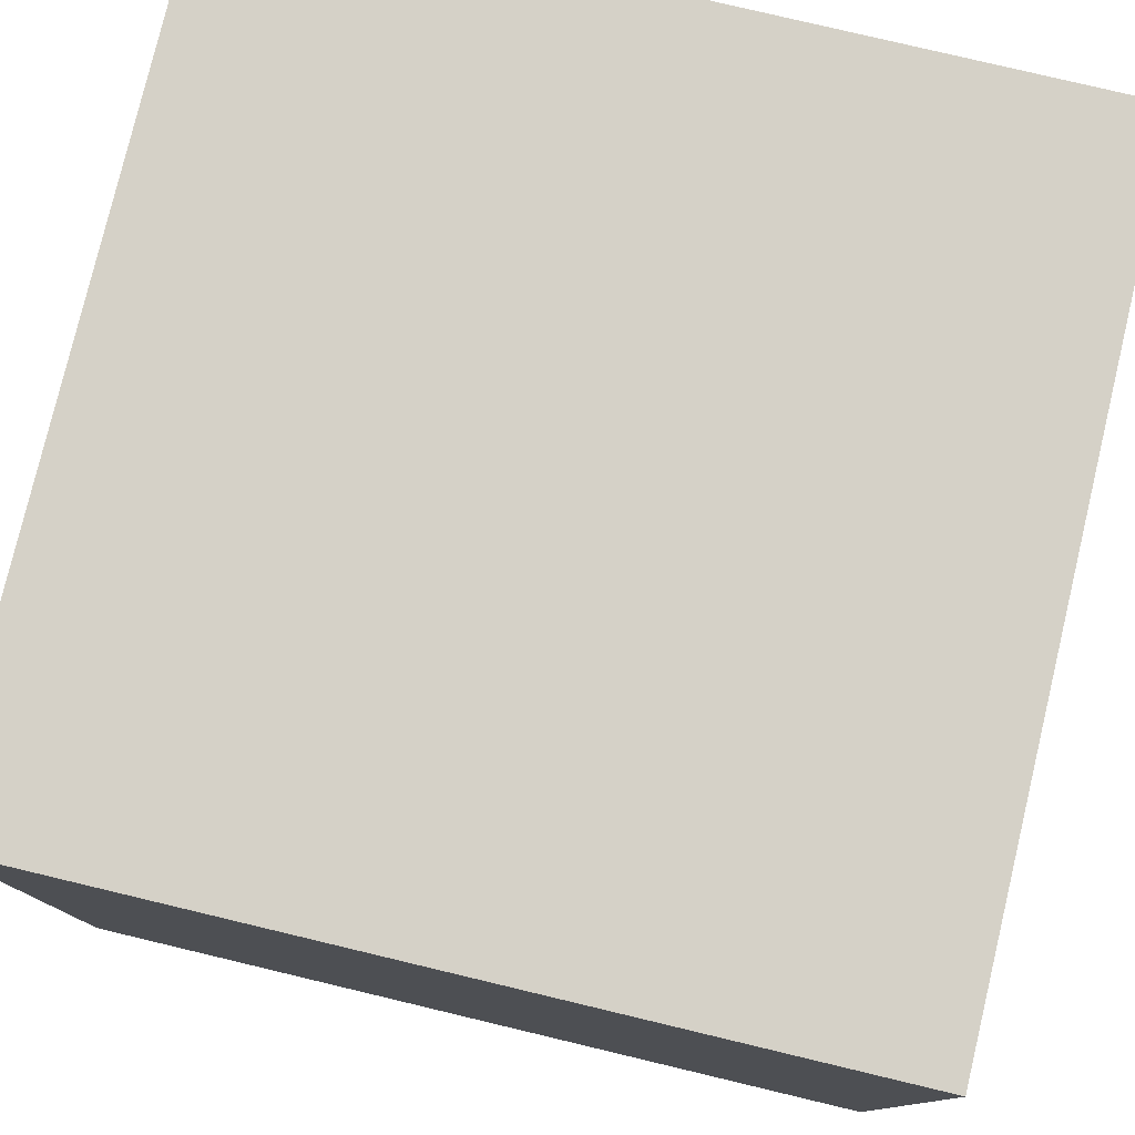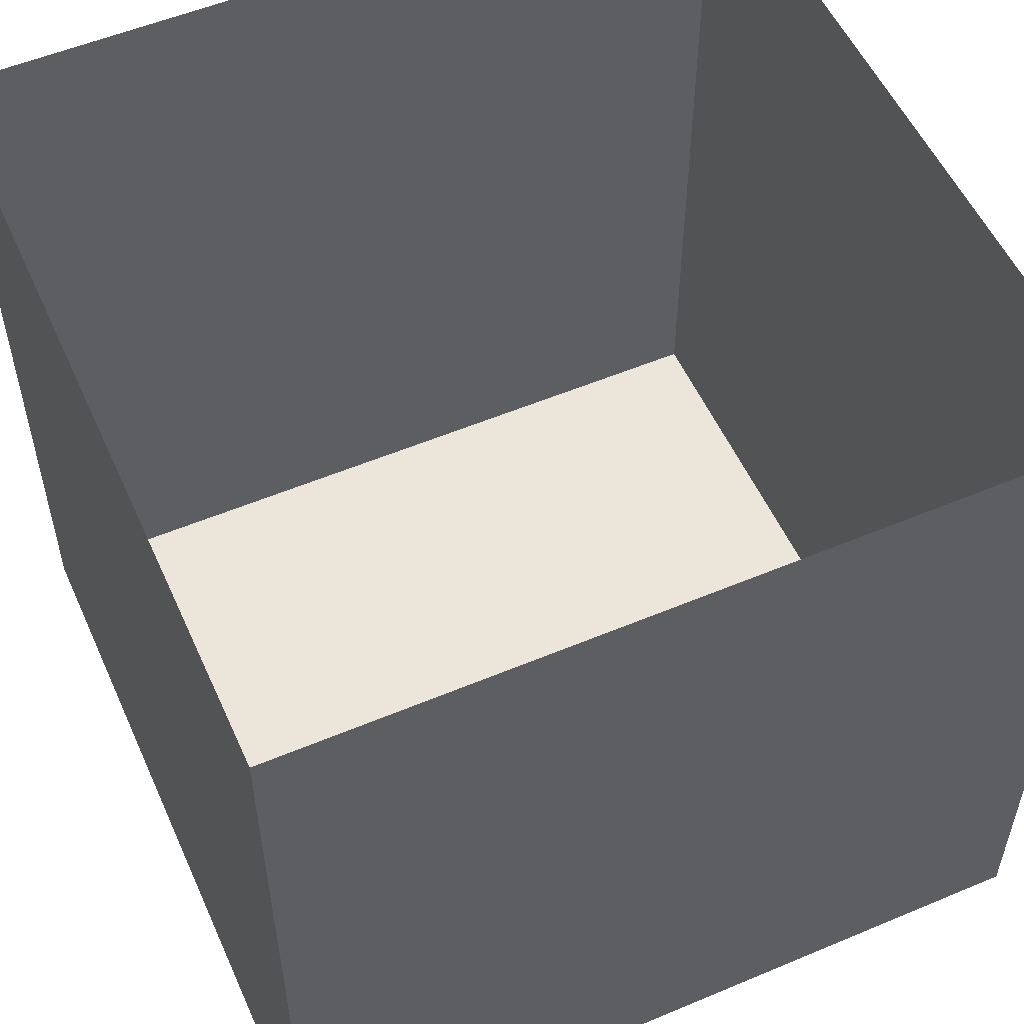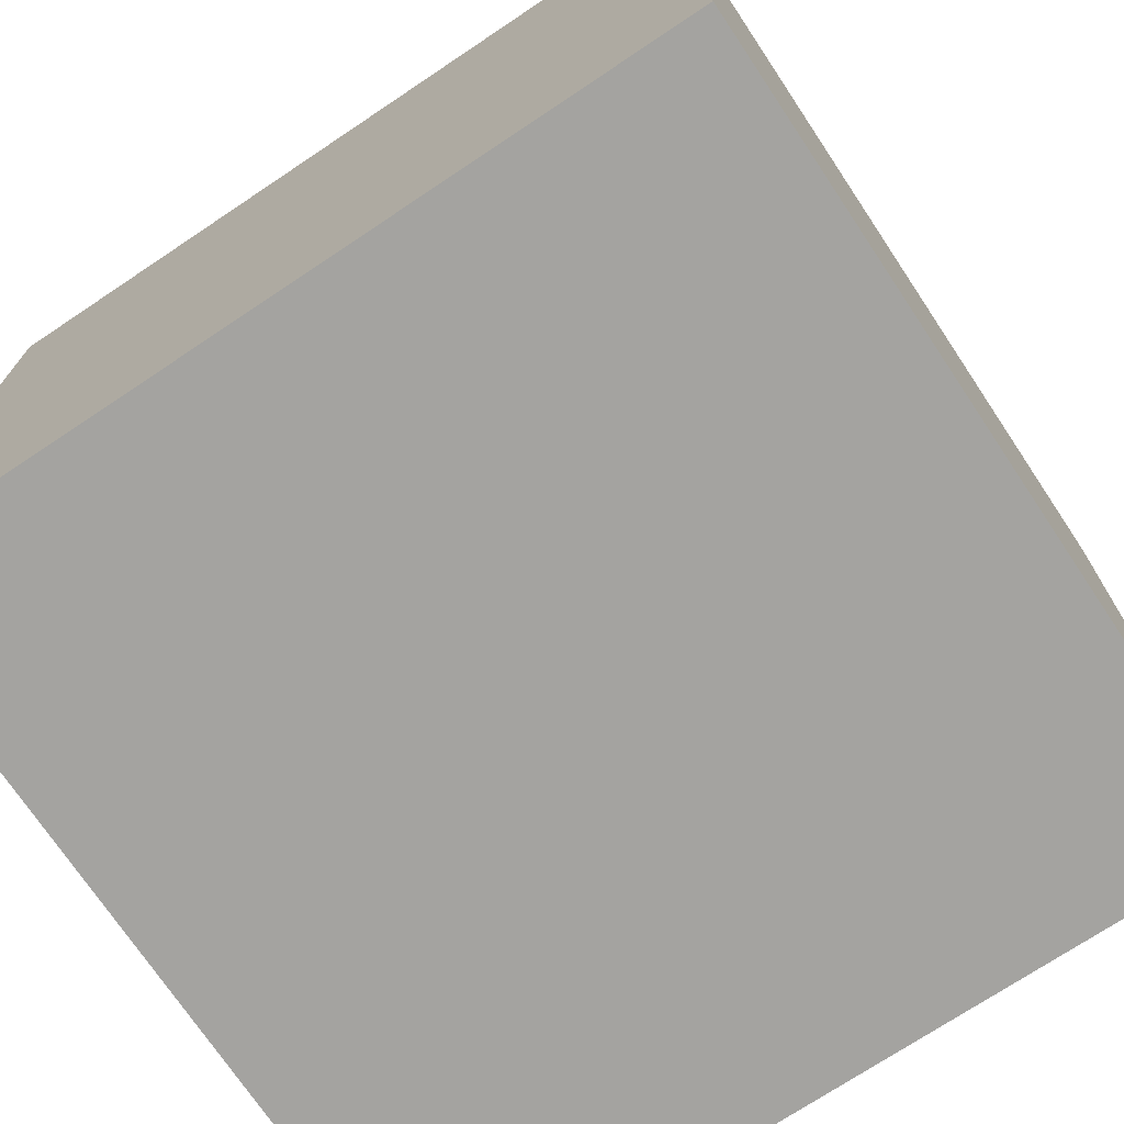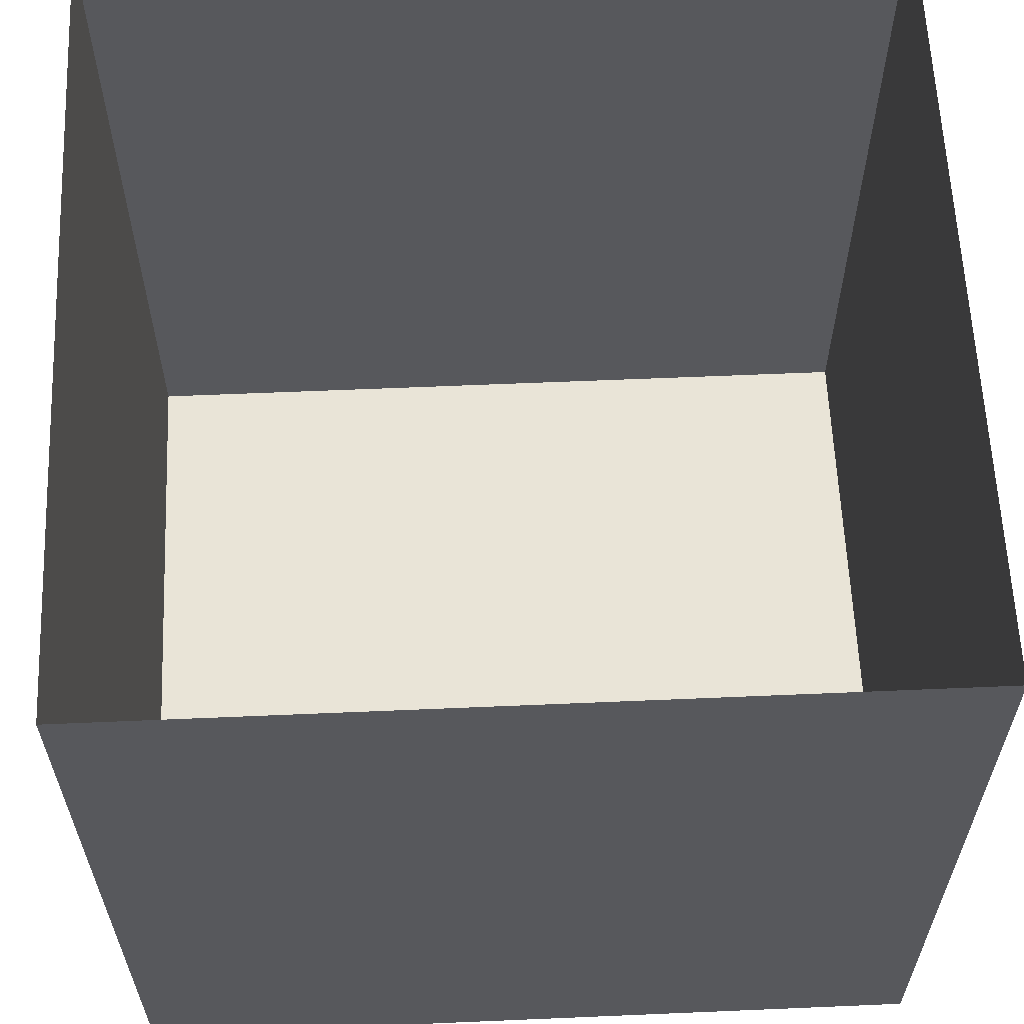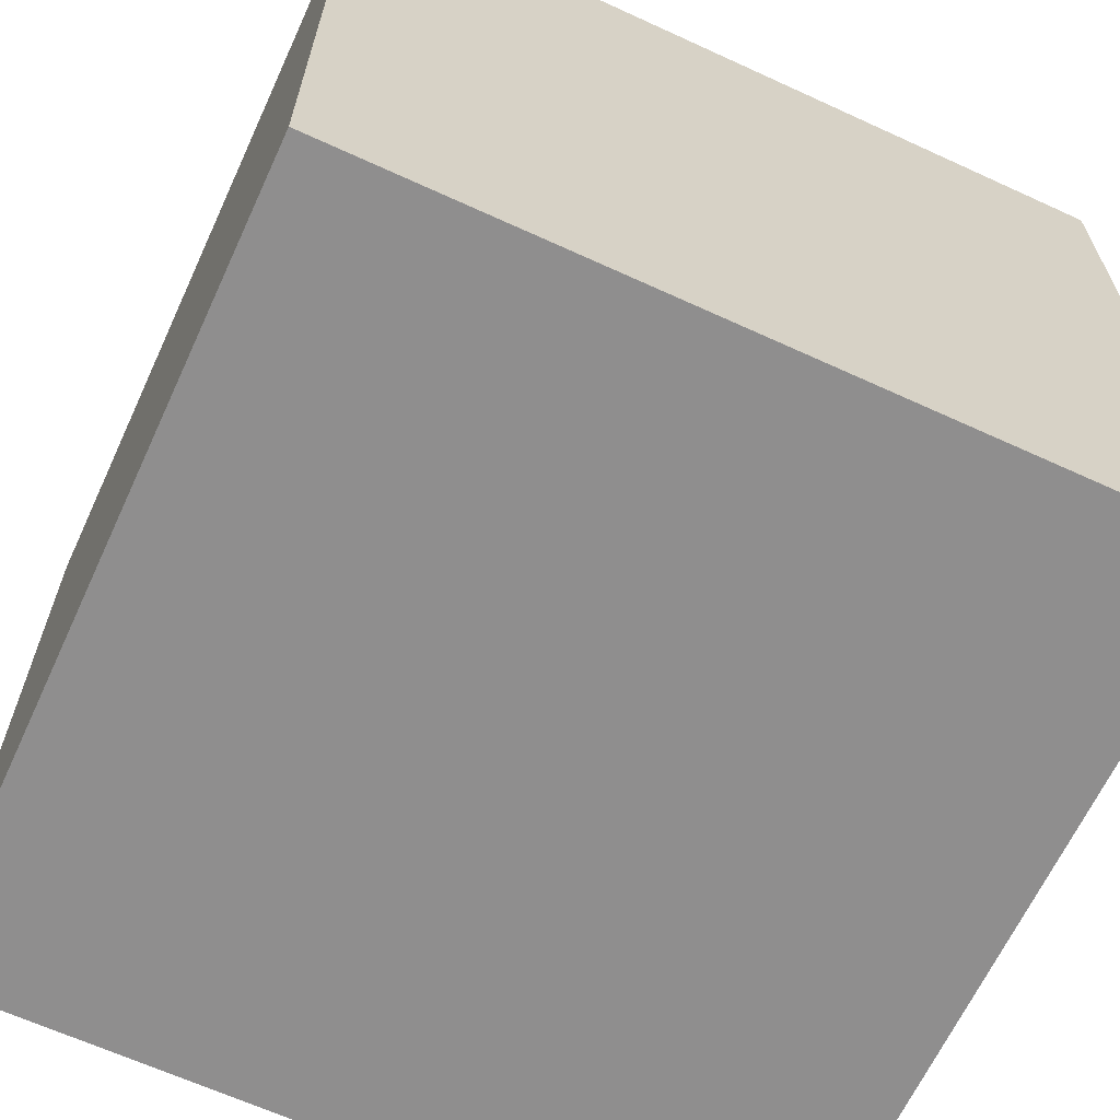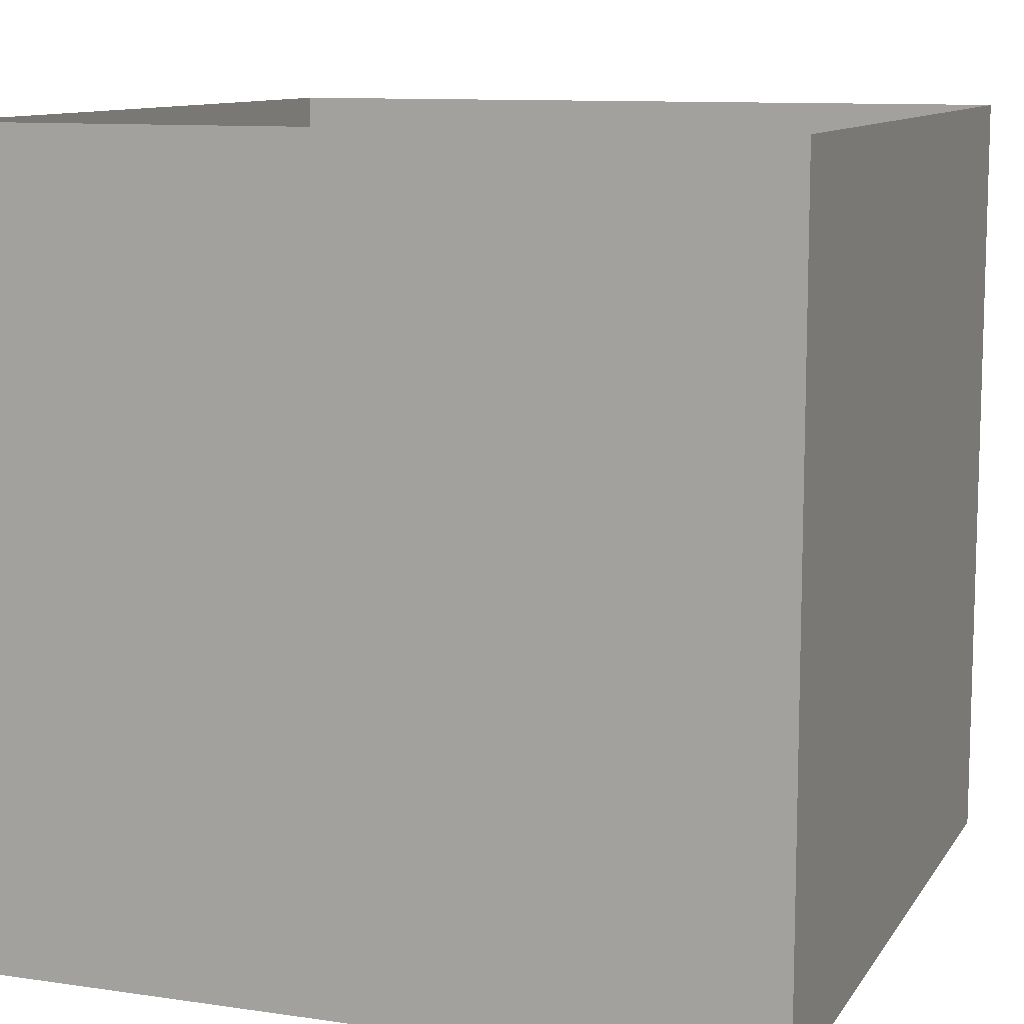
<metadata>
{"format":"obj","ext":"obj","renderer":"f3d","projection":"perspective","resolution":1024,"background":"white","views":[{"elev":78.7,"azim":103.4,"up":"+Z"},{"elev":54.5,"azim":156.0,"up":"+Y"},{"elev":-72.8,"azim":-146.3,"up":"+Y"},{"elev":61.0,"azim":-92.5,"up":"+Y"},{"elev":-65.0,"azim":65.2,"up":"+Z"},{"elev":10.5,"azim":110.2,"up":"+Y"}]}
</metadata>
<code>
v 50 20 210
v 50 20 220
v 60 10 210
v 60 20 220
v 50 10 210
v 50 10 220
v 60 20 210
v 60 10 220
f 1 7 5
f 7 3 5
f 7 4 3
f 4 8 3
f 4 2 8
f 2 6 8
f 5 3 6
f 3 8 6
f 2 1 6
f 1 5 6

</code>
